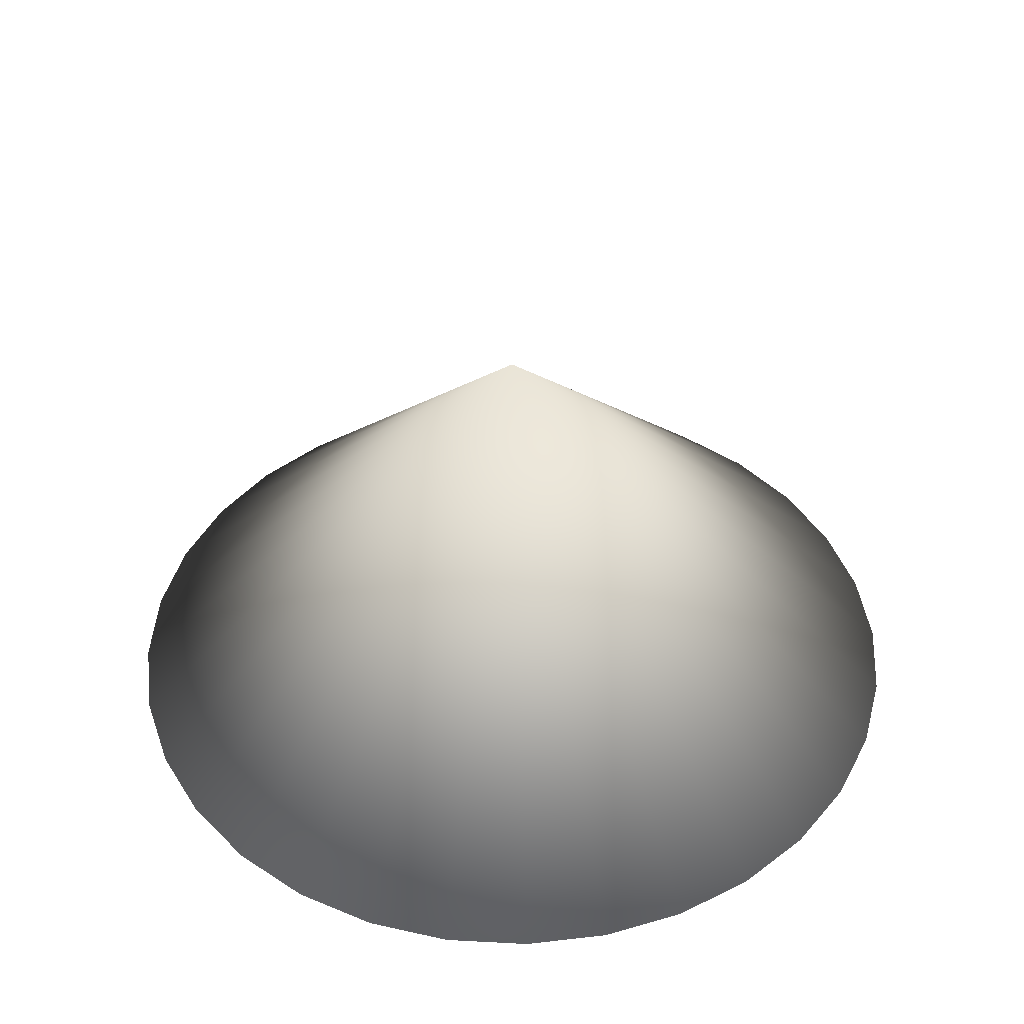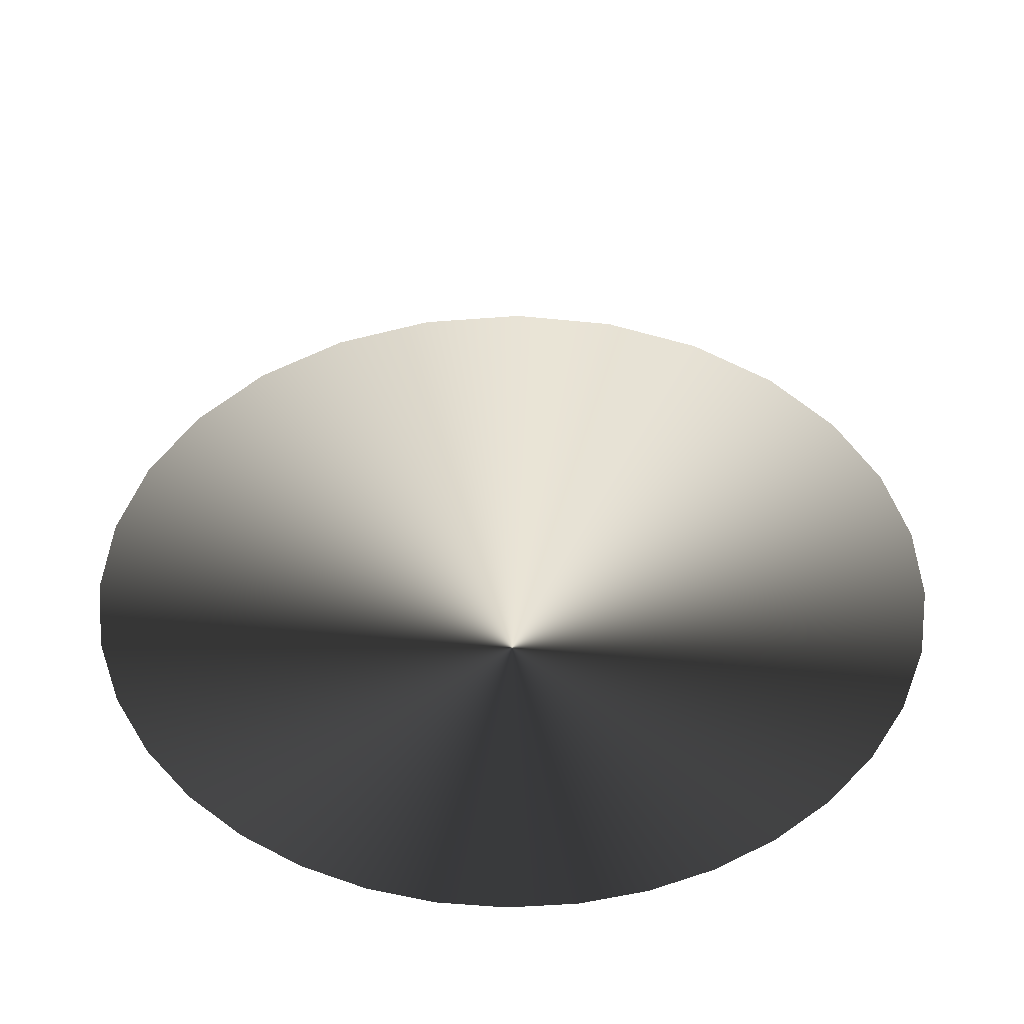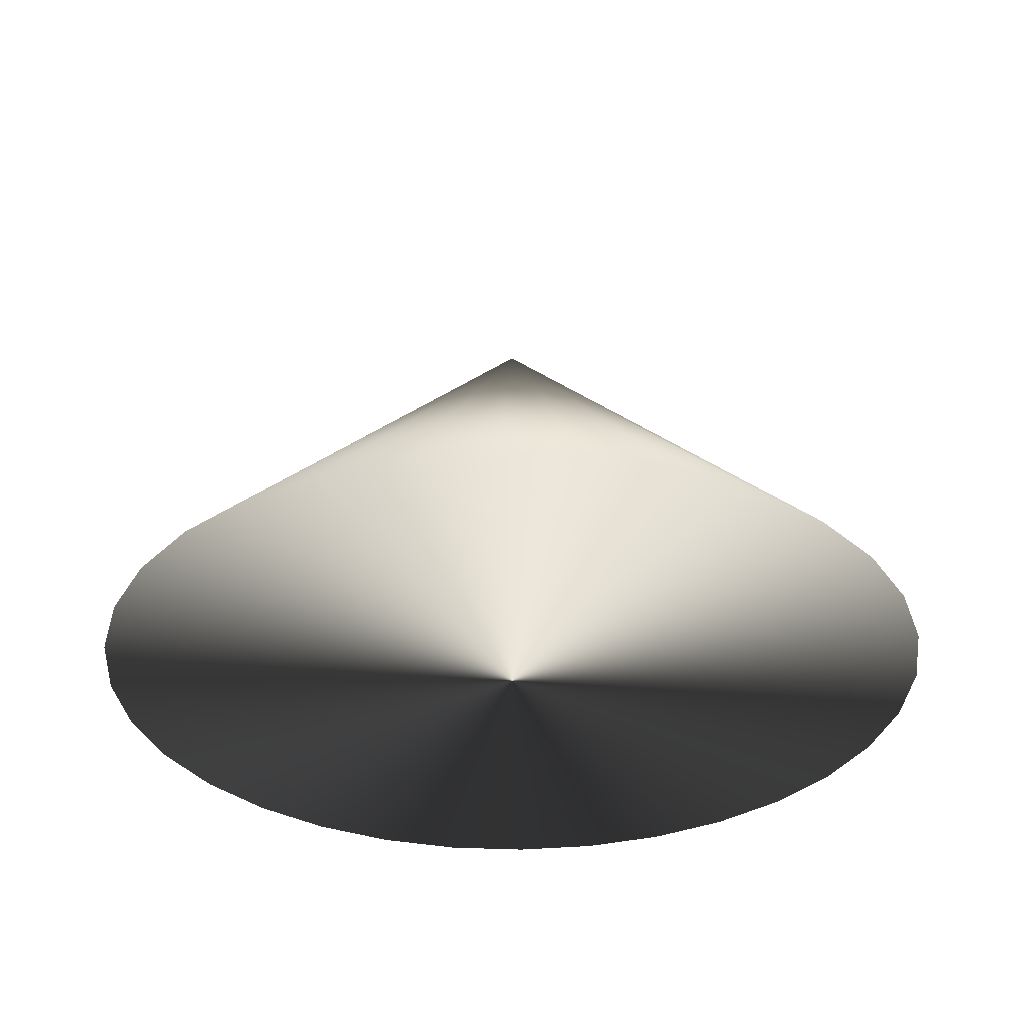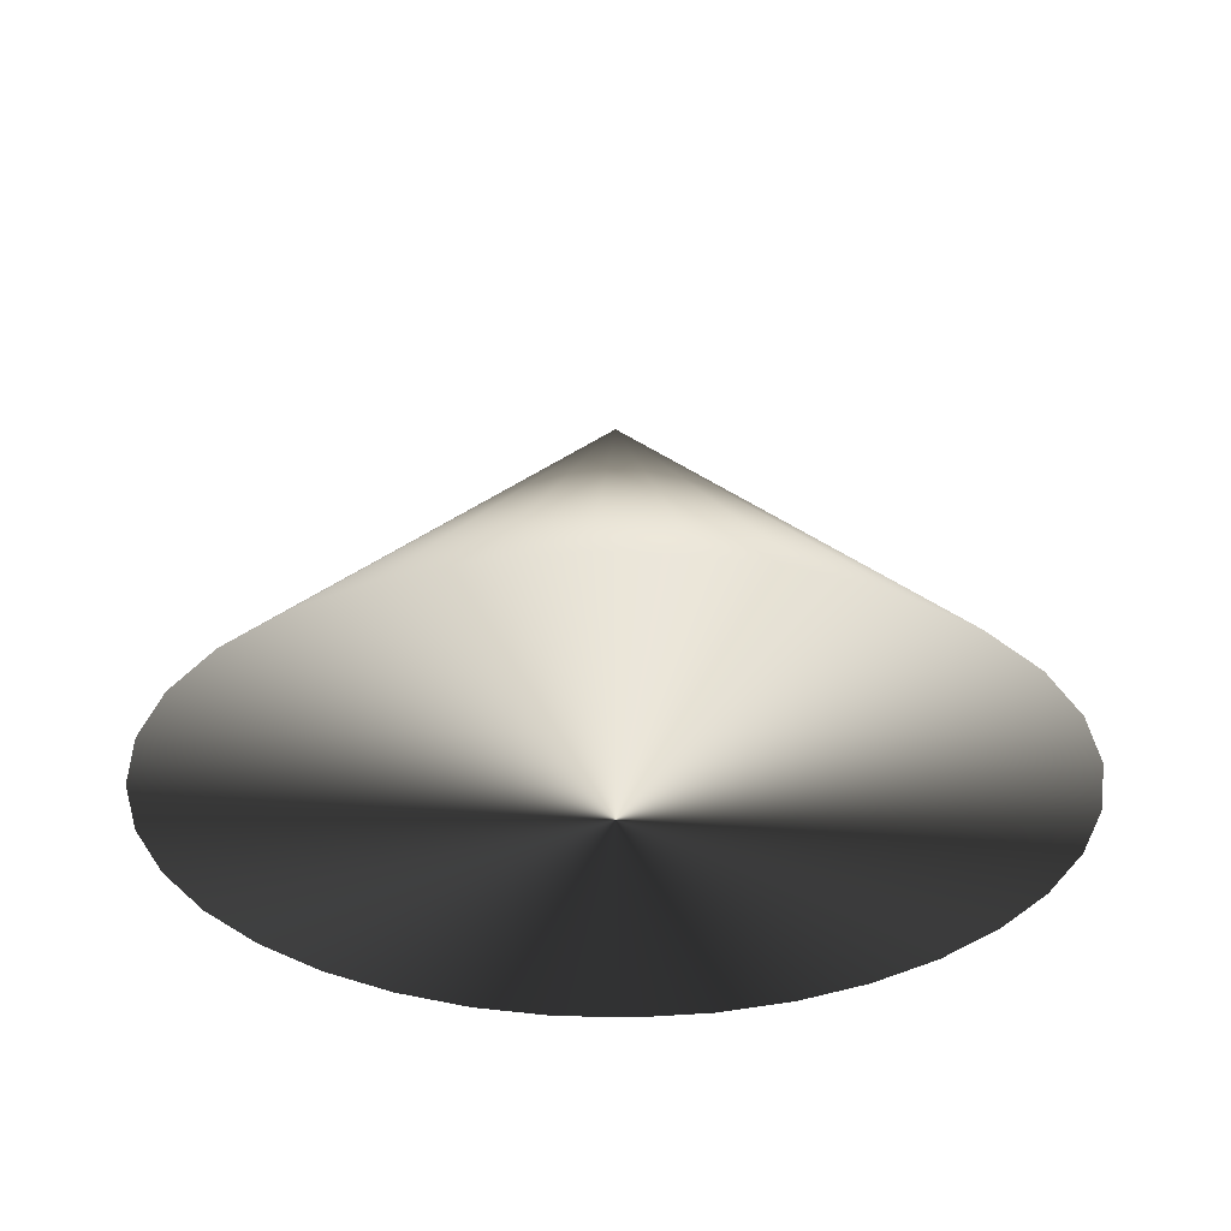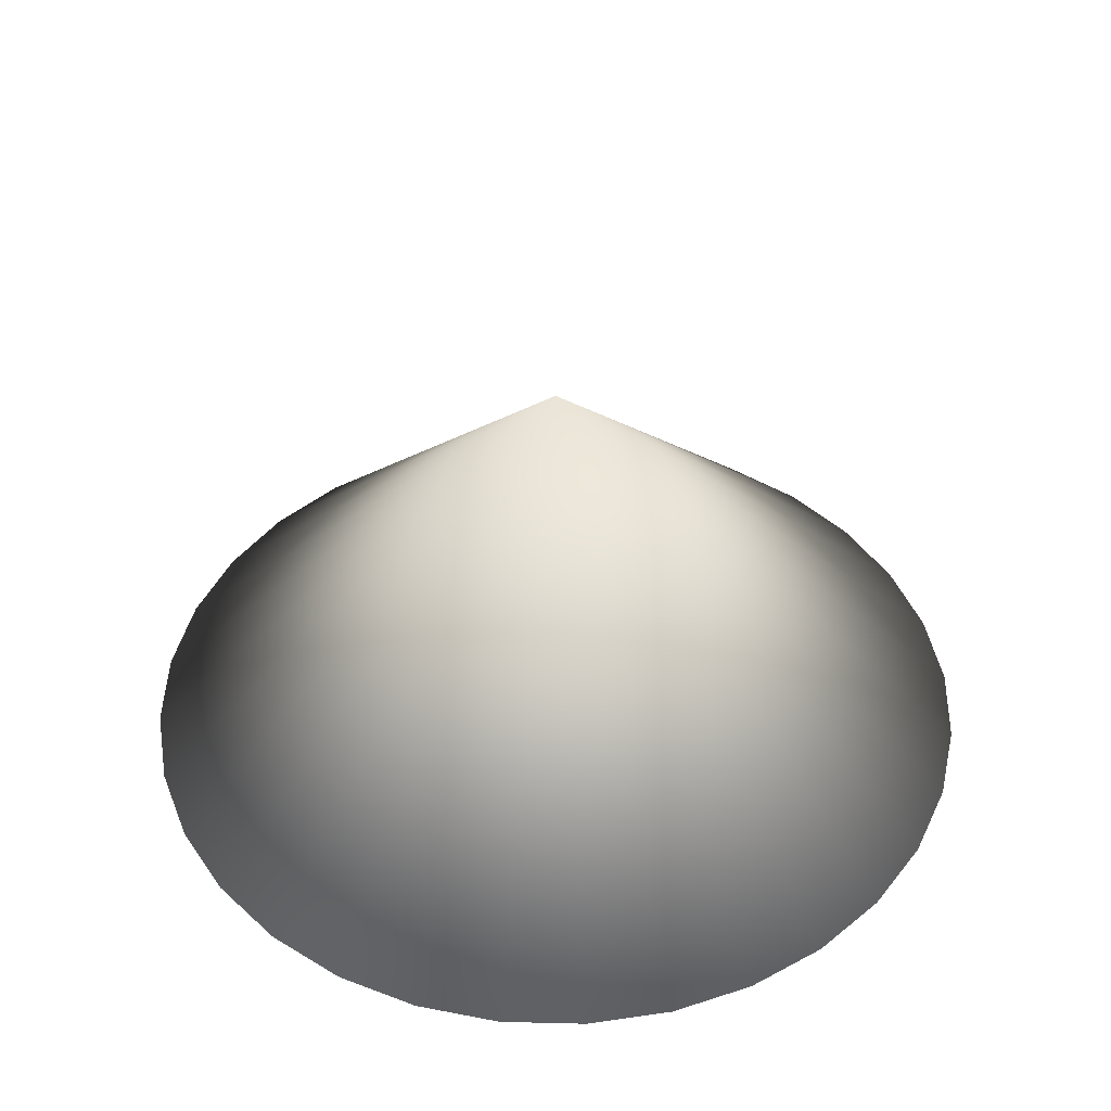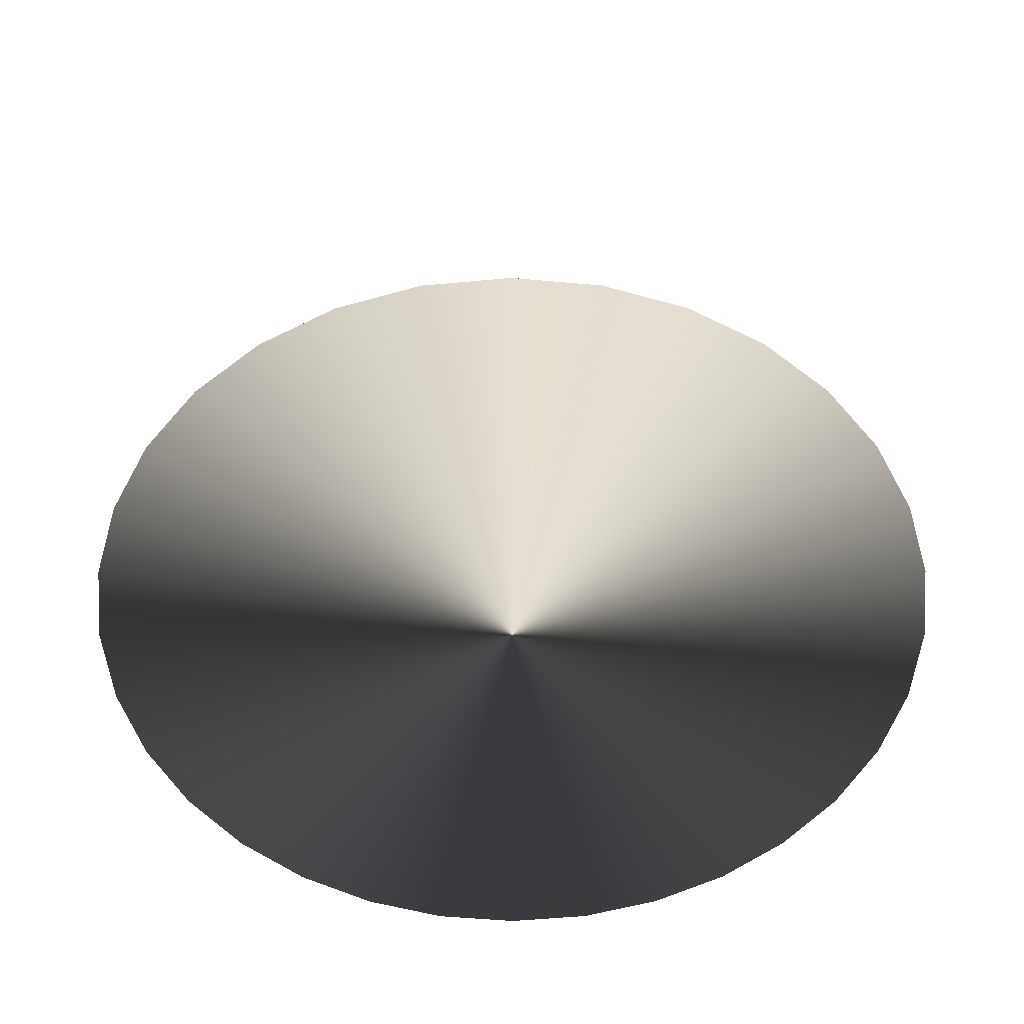
<metadata>
{"format":"obj","ext":"obj","renderer":"f3d","projection":"perspective","resolution":1024,"background":"white","views":[{"elev":43.7,"azim":121.7,"up":"+Z"},{"elev":-48.6,"azim":78.0,"up":"+Z"},{"elev":-33.1,"azim":-32.2,"up":"+Z"},{"elev":-32.4,"azim":-132.4,"up":"+Z"},{"elev":43.9,"azim":-60.3,"up":"+Z"},{"elev":-53.4,"azim":-157.4,"up":"+Z"}]}
</metadata>
<code>
g cone_2
v 0 0 1
v -0.9808 0.1951 0
v -0.9239 0.3827 0
v -0.8315 0.5556 0
v -0.7071 0.7071 0
v -0.5556 0.8315 0
v -0.3827 0.9239 0
v -0.1951 0.9808 0
v 4.371e-08 1 0
v 0.1951 0.9808 0
v 0.3827 0.9239 0
v 0.5556 0.8315 0
v 0.7071 0.7071 0
v 0.8315 0.5556 0
v 0.9239 0.3827 0
v 0.9808 0.1951 0
v 1 -8.742e-08 0
v 0.9808 -0.1951 0
v 0.9239 -0.3827 0
v 0.8315 -0.5556 0
v 0.7071 -0.7071 0
v 0.5556 -0.8315 0
v 0.3827 -0.9239 0
v 0.1951 -0.9808 0
v -1.192e-08 -1 0
v -0.1951 -0.9808 0
v -0.3827 -0.9239 0
v -0.5556 -0.8315 0
v -0.7071 -0.7071 0
v -0.8315 -0.5556 0
v -0.9239 -0.3827 0
v -0.9808 -0.1951 0
v -1 1.748e-07 0
g cone_2_0
f 3 2 1
f 4 3 1
f 3 4 2
f 5 4 1
f 4 5 2
f 6 5 1
f 5 6 2
f 7 6 1
f 6 7 2
f 8 7 1
f 7 8 2
f 9 8 1
f 8 9 2
f 10 9 1
f 9 10 2
f 11 10 1
f 10 11 2
f 12 11 1
f 11 12 2
f 13 12 1
f 12 13 2
f 14 13 1
f 13 14 2
f 15 14 1
f 14 15 2
f 16 15 1
f 15 16 2
f 17 16 1
f 16 17 2
f 18 17 1
f 17 18 2
f 19 18 1
f 18 19 2
f 20 19 1
f 19 20 2
f 21 20 1
f 20 21 2
f 22 21 1
f 21 22 2
f 23 22 1
f 22 23 2
f 24 23 1
f 23 24 2
f 25 24 1
f 24 25 2
f 26 25 1
f 25 26 2
f 27 26 1
f 26 27 2
f 28 27 1
f 27 28 2
f 29 28 1
f 28 29 2
f 30 29 1
f 29 30 2
f 31 30 1
f 30 31 2
f 32 31 1
f 31 32 2
f 33 32 1
f 32 33 2
f 2 33 1

</code>
